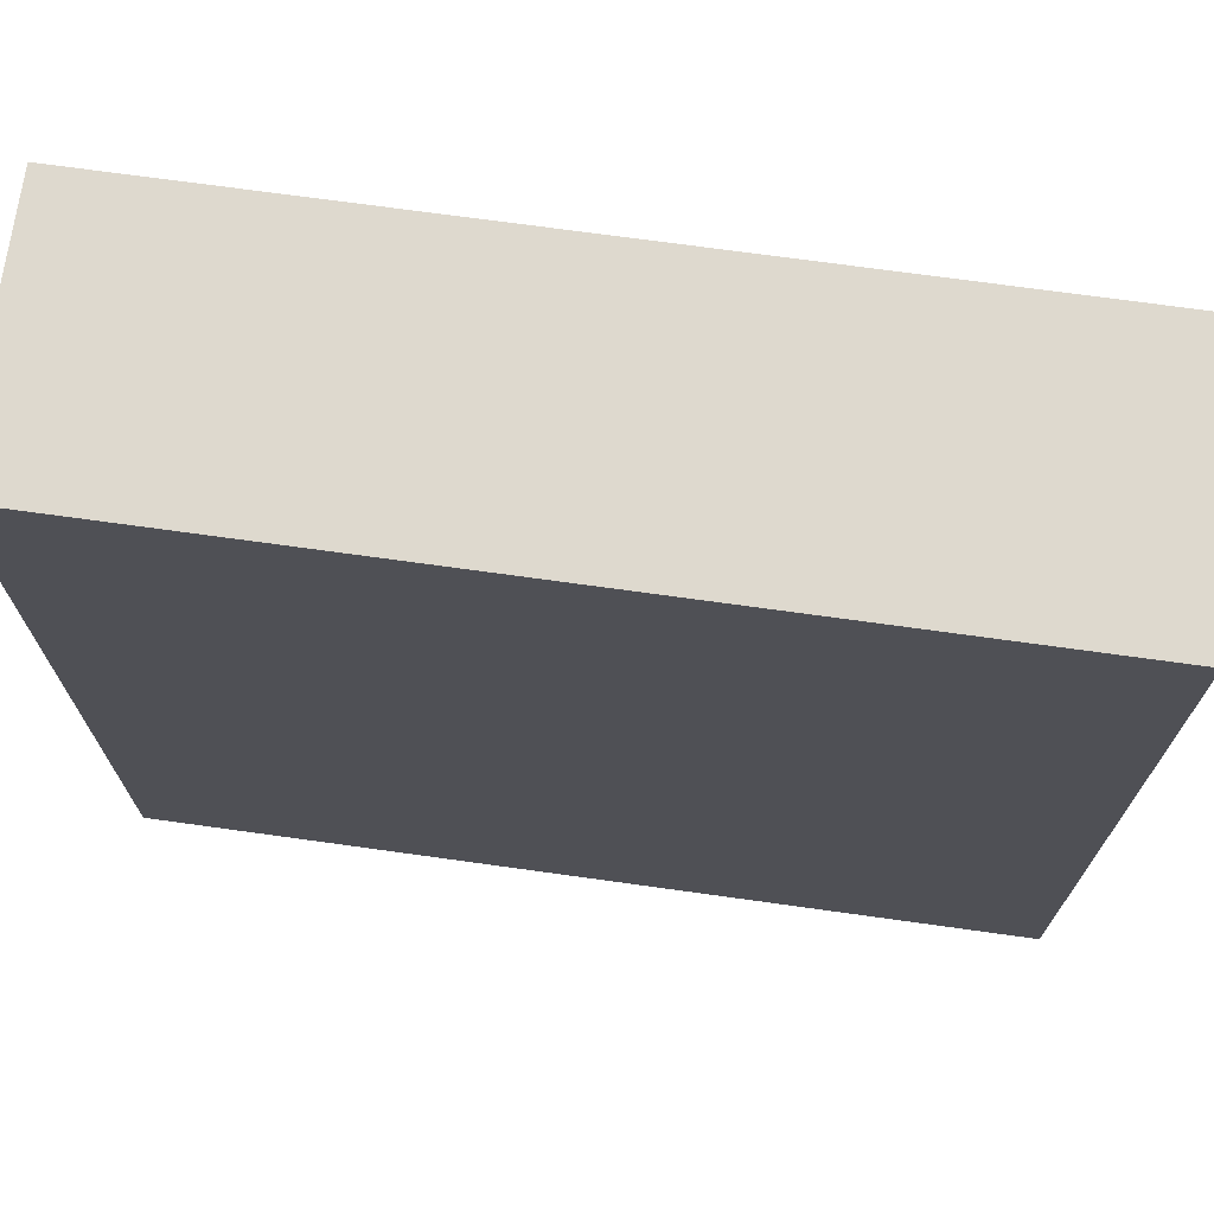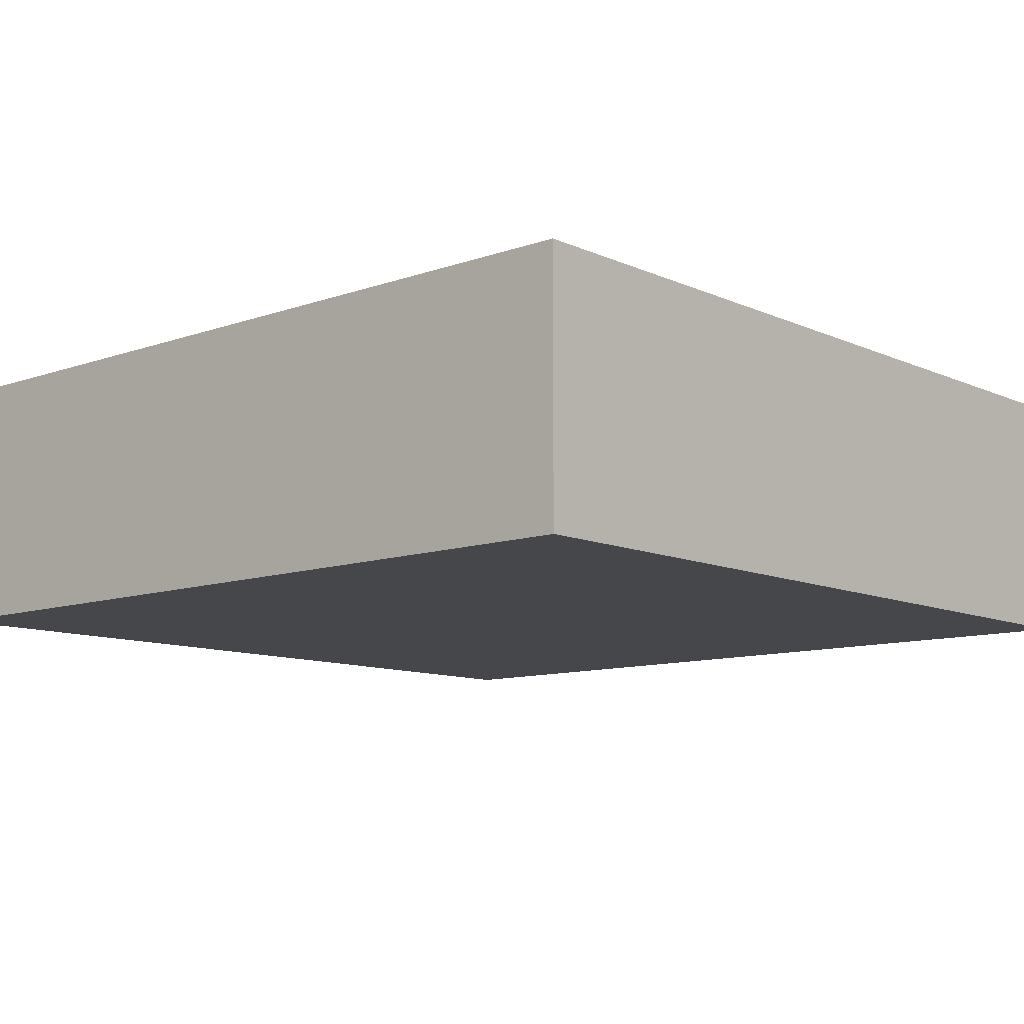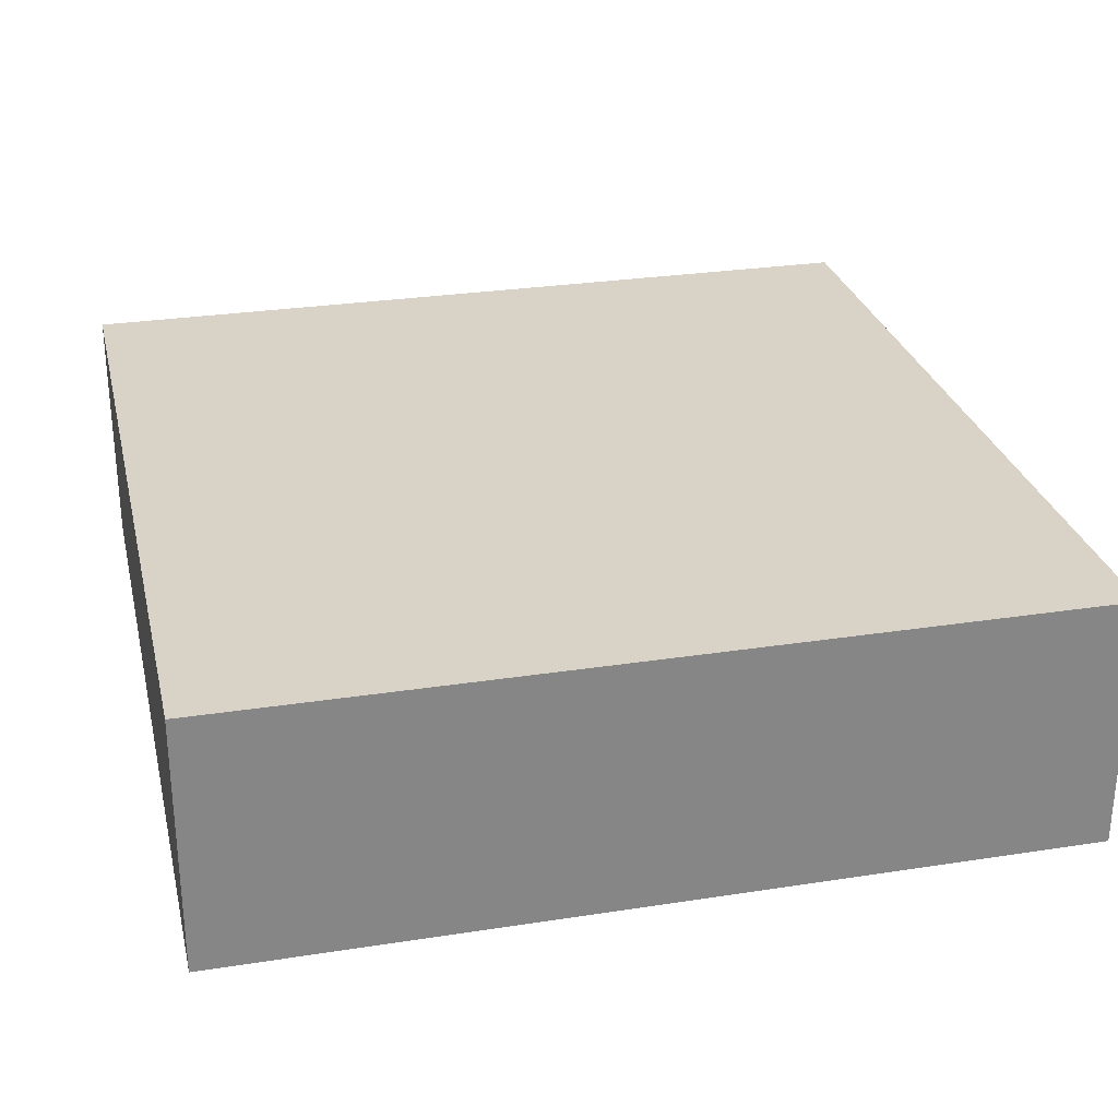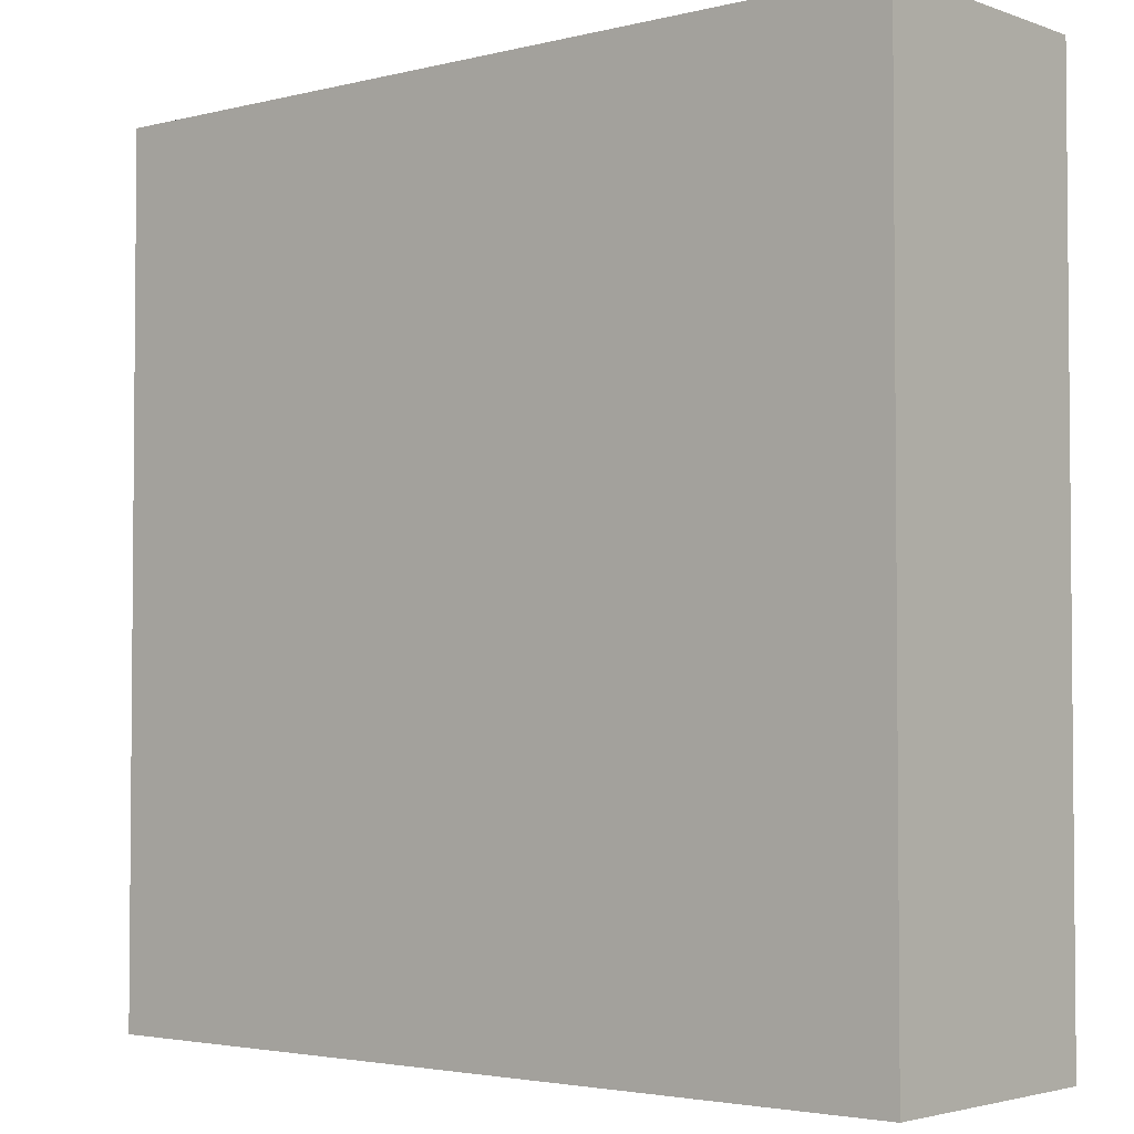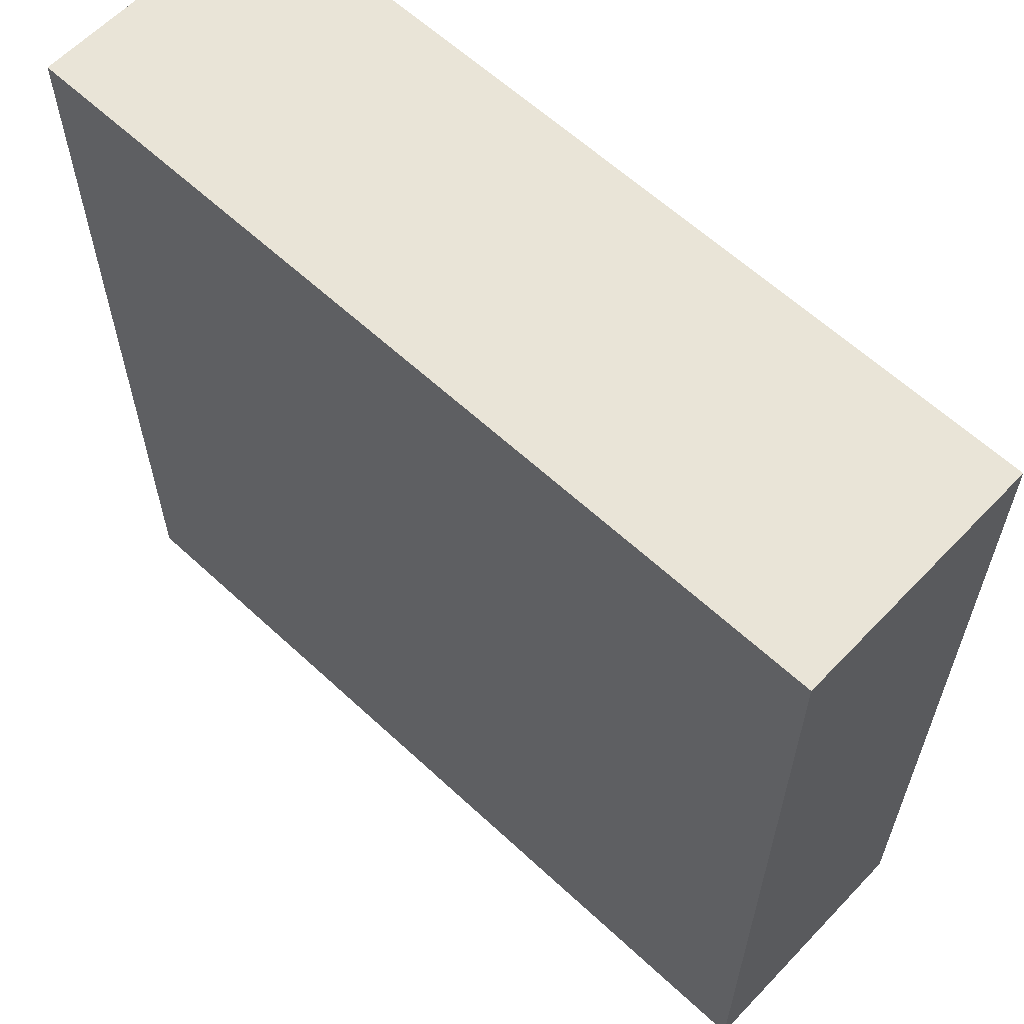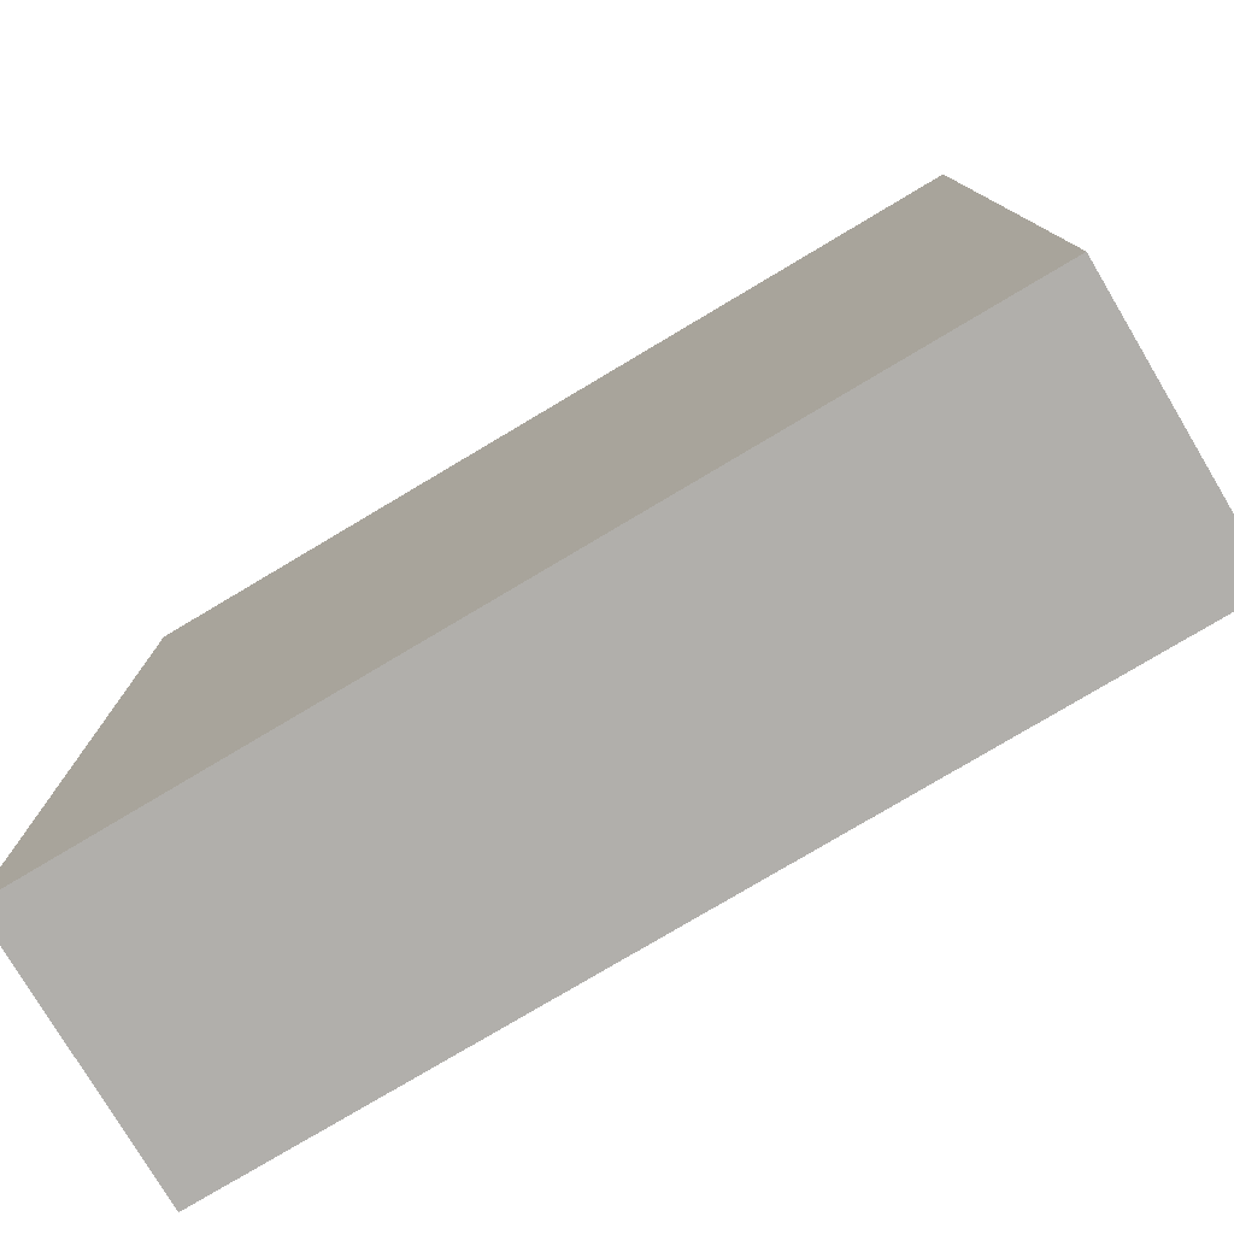
<metadata>
{"format":"obj","ext":"obj","renderer":"f3d","projection":"perspective","resolution":1024,"background":"white","views":[{"elev":71.5,"azim":7.9,"up":"+Z"},{"elev":-10.3,"azim":-138.3,"up":"+Y"},{"elev":28.2,"azim":-103.2,"up":"+Y"},{"elev":-3.1,"azim":40.2,"up":"+Z"},{"elev":61.2,"azim":-136.6,"up":"+Z"},{"elev":-78.2,"azim":-149.2,"up":"+Z"}]}
</metadata>
<code>
g floor
v 0.5 0 0.5 1 1 1
v 0.5 0 -0.5 1 1 1
v -0.5 0 0.5 1 1 1
v -0.5 0 -0.5 1 1 1
v -0.5 0.3 -0.5 1 1 1
v -0.5 0.3 0.5 1 1 1
v 0.5 0.3 0.5 1 1 1
v 0.5 0.3 -0.5 1 1 1
f 3 2 1
f 2 3 4
f 3 5 4
f 5 3 6
f 7 3 1
f 3 7 6
f 7 2 8
f 2 7 1
f 5 2 4
f 2 5 8
f 5 7 8
f 7 5 6
g floor
f 3 2 1
f 2 3 4
f 3 5 4
f 5 3 6
f 7 3 1
f 3 7 6
f 7 2 8
f 2 7 1
f 5 2 4
f 2 5 8
f 5 7 8
f 7 5 6

</code>
